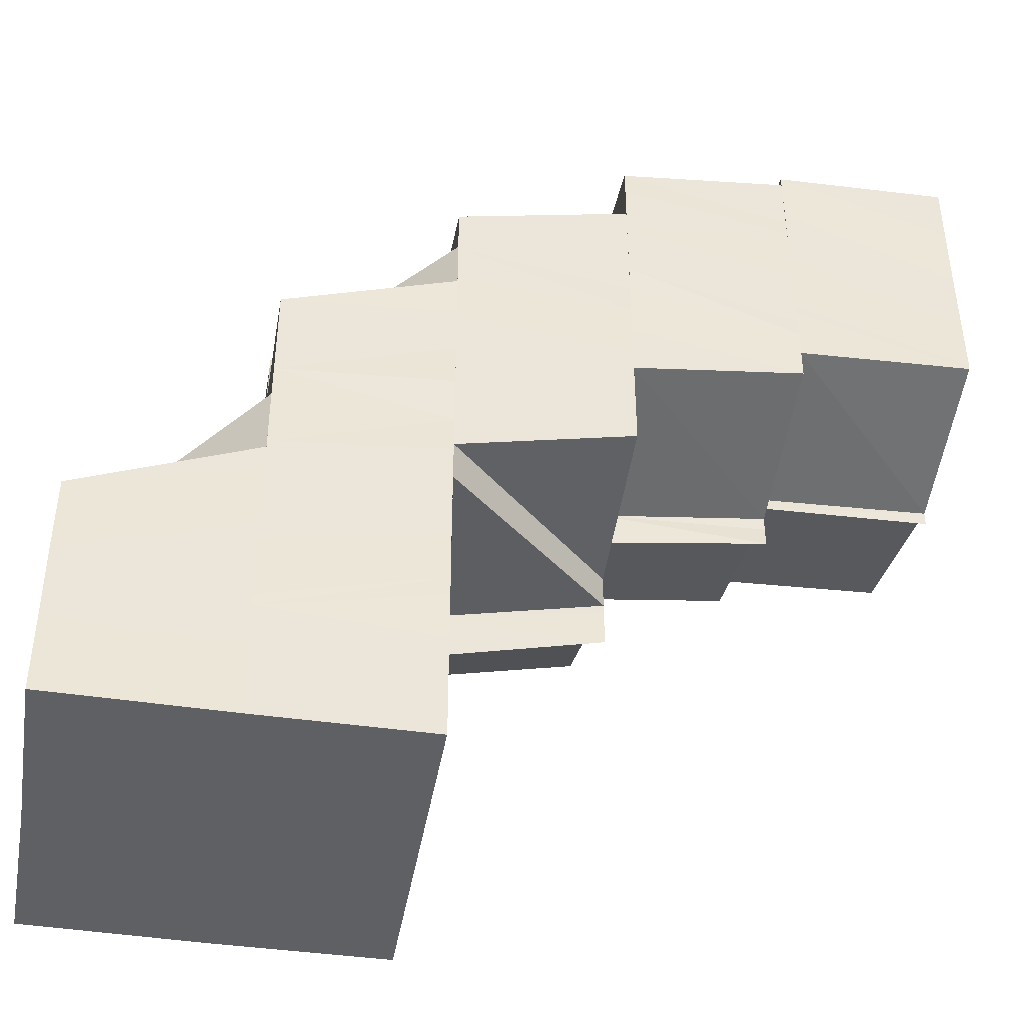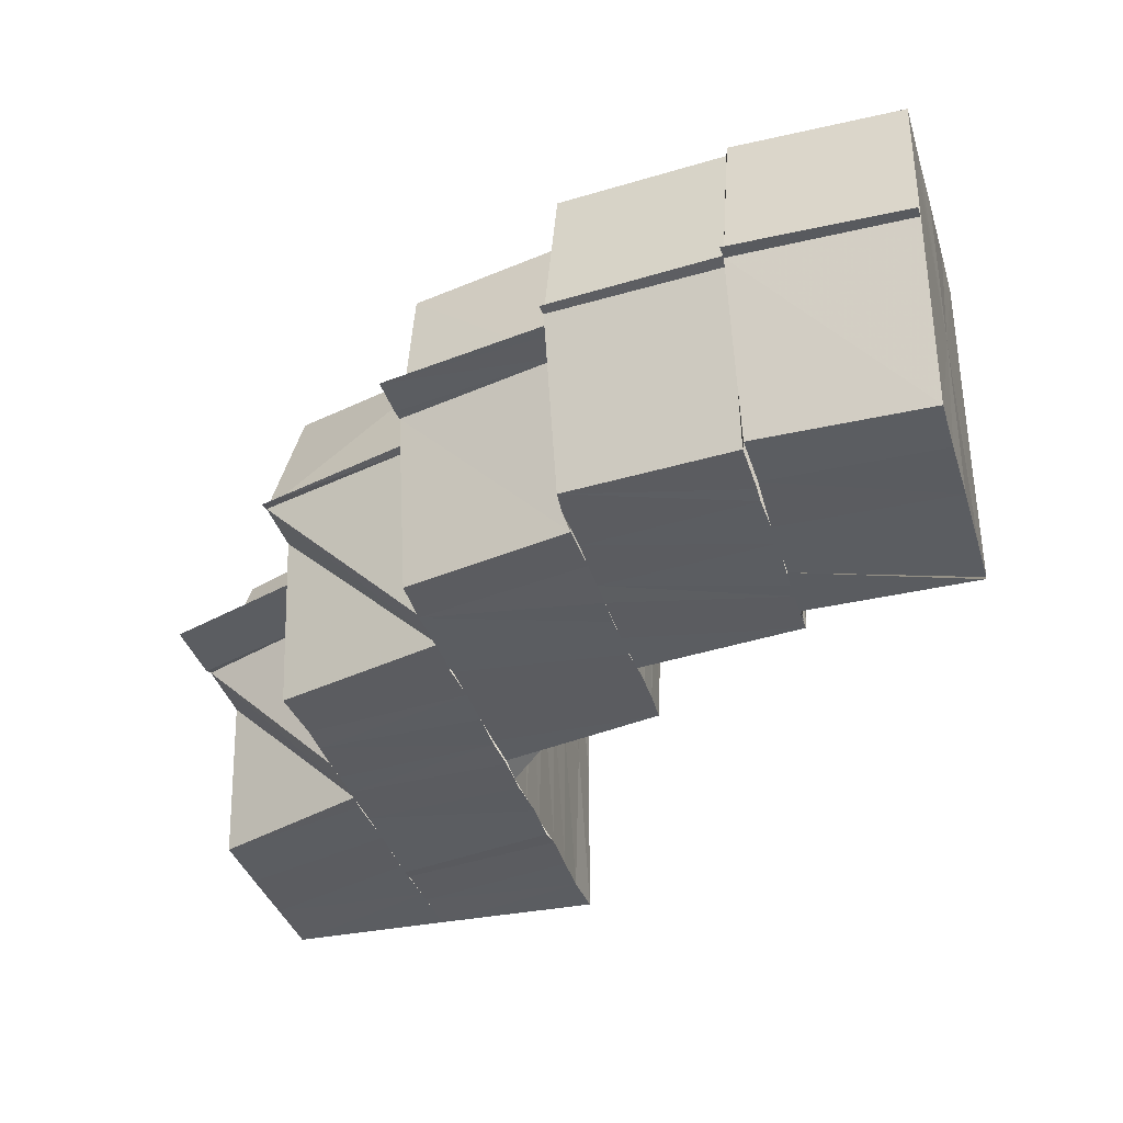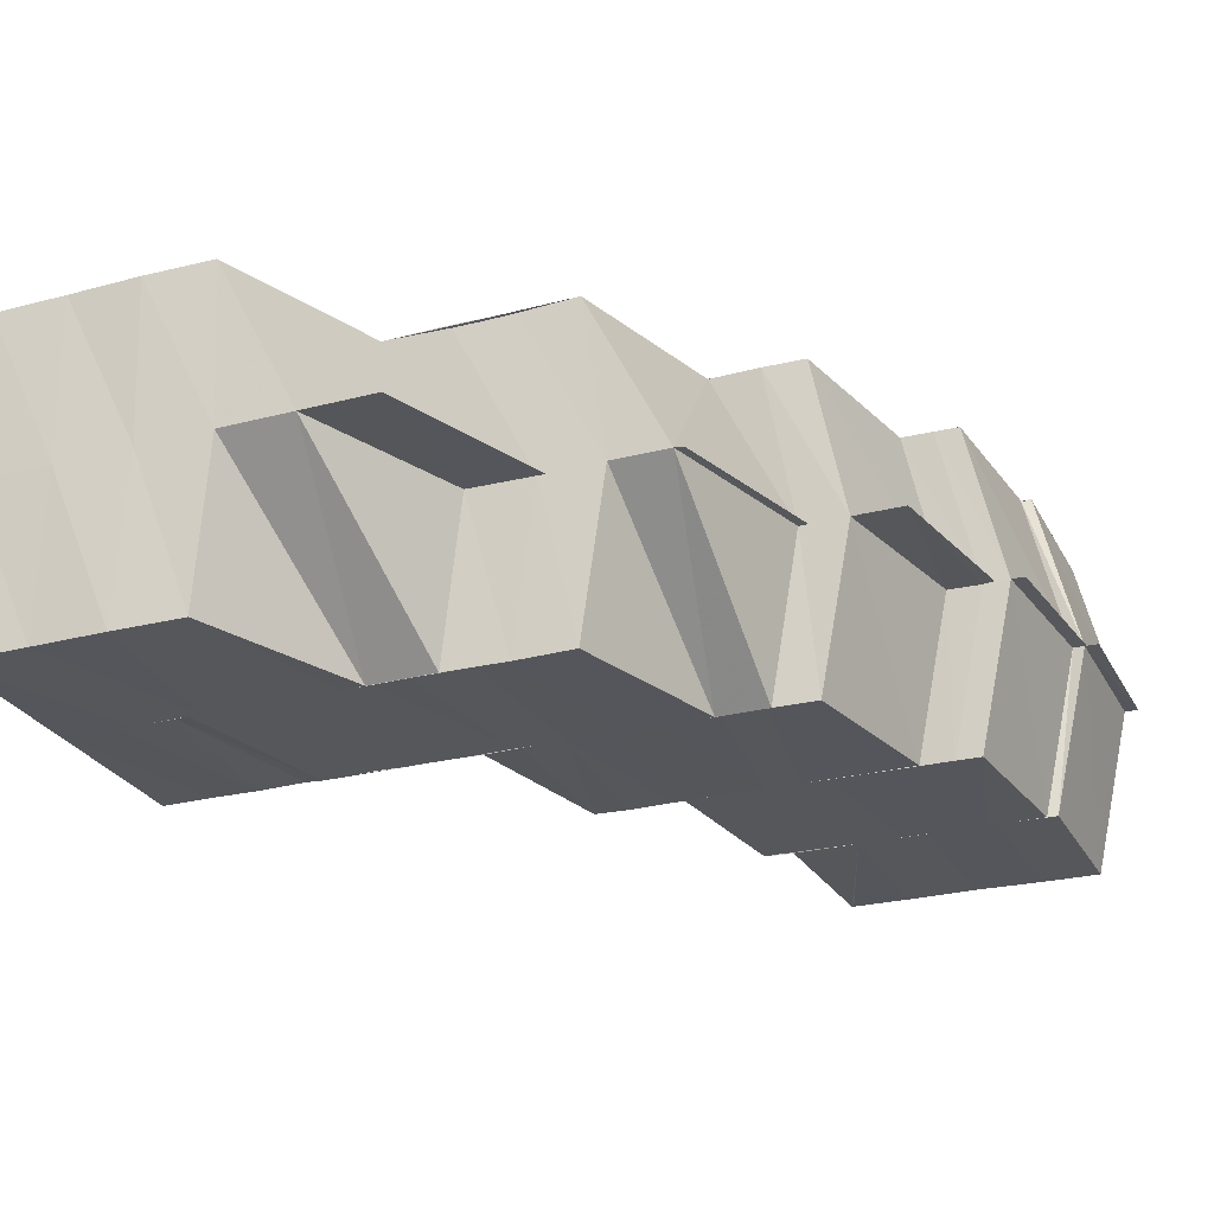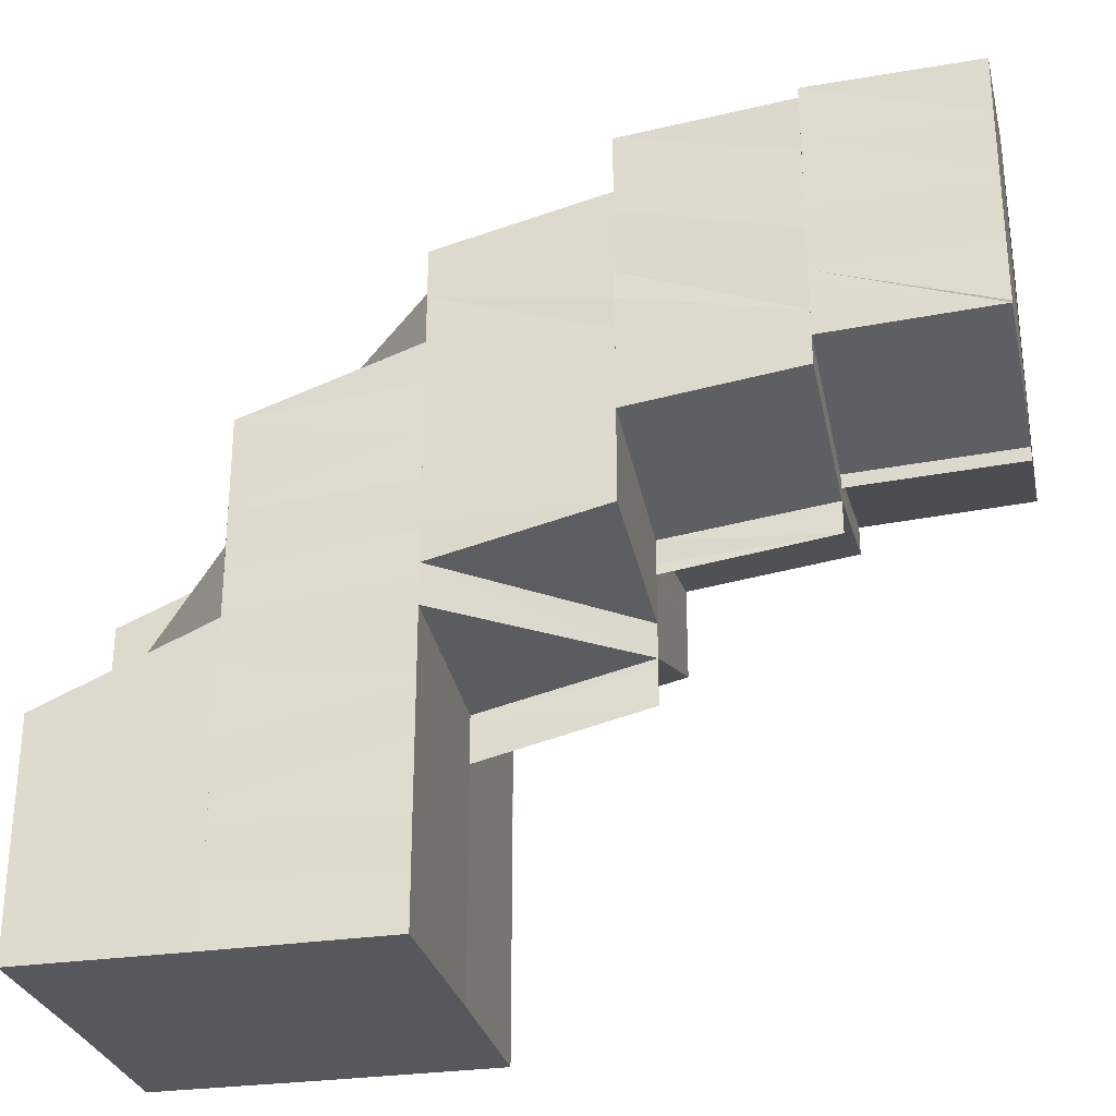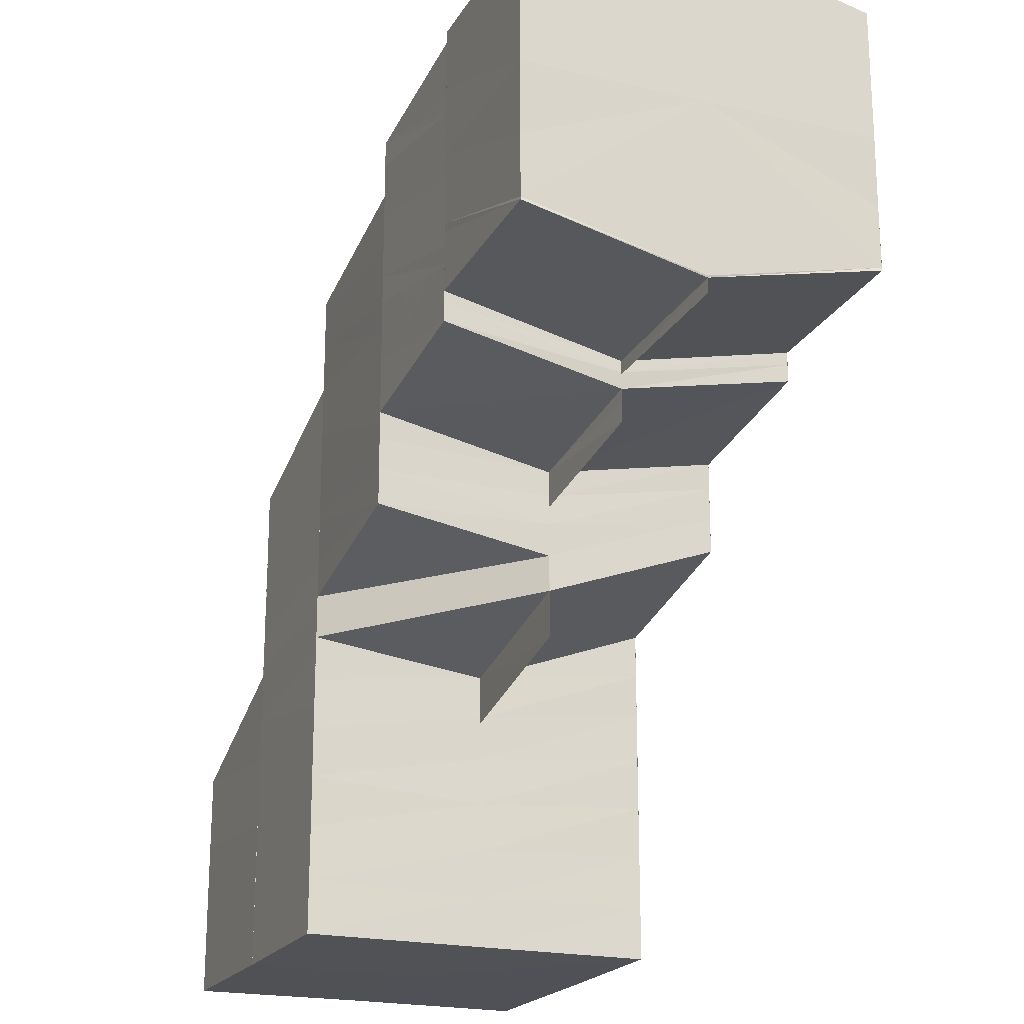
<metadata>
{"format":"obj","ext":"obj","renderer":"f3d","projection":"perspective","resolution":1024,"background":"white","views":[{"elev":-42.8,"azim":-9.7,"up":"+Z"},{"elev":-35.3,"azim":15.6,"up":"+Y"},{"elev":-26.4,"azim":-68.1,"up":"+Y"},{"elev":-28.6,"azim":12.5,"up":"+Z"},{"elev":-20.7,"azim":67.2,"up":"+Z"}]}
</metadata>
<code>
o 12244
v 2216 1884 8.421
v 2216 1884 8.421
v 2216 1884 8.42
v 2216 1884 8.42
v 2216 1884 8.42
v 2216 1884 8.418
v 2216 1884 8.418
v 2216 1884 8.418
v 2216 1884 8.415
v 2216 1884 8.418
v 2216 1884 8.415
v 2216 1884 8.41
v 2216 1884 8.415
v 2216 1884 8.411
v 2216 1884 8.406
v 2216 1884 8.411
v 2216 1884 8.407
v 2216 1884 8.403
v 2216 1884 8.407
v 2216 1884 8.403
v 2216 1884 8.4
v 2216 1884 8.403
v 2216 1884 8.399
v 2216 1884 8.4
v 2216 1884 8.401
v 2216 1884 8.4
v 2216 1884 8.403
v 2216 1884 8.4
v 2216 1884 8.402
v 2216 1884 8.399
v 2216 1884 8.399
v 2216 1884 8.401
v 2216 1884 8.401
v 2216 1884 8.4
v 2216 1884 8.403
v 2216 1884 8.403
v 2216 1884 8.402
v 2216 1884 8.4
v 2216 1884 8.401
v 2216 1884 8.397
v 2216 1884 8.398
v 2216 1884 8.397
v 2216 1884 8.399
v 2216 1884 8.401
v 2216 1884 8.4
v 2216 1884 8.401
v 2216 1884 8.397
v 2216 1884 8.399
v 2216 1884 8.4
v 2216 1884 8.4
v 2216 1884 8.404
v 2216 1884 8.403
v 2216 1884 8.408
v 2216 1884 8.409
v 2216 1884 8.413
v 2216 1884 8.412
v 2216 1884 8.416
v 2216 1884 8.417
v 2216 1884 8.417
v 2216 1884 8.42
v 2216 1884 8.418
v 2216 1884 8.42
v 2216 1884 8.42
v 2216 1884 8.418
v 2216 1884 8.42
v 2216 1884 8.419
v 2216 1884 8.418
v 2216 1884 8.42
v 2216 1884 8.416
v 2216 1884 8.42
v 2216 1884 8.42
v 2216 1884 8.418
v 2216 1884 8.421
v 2216 1884 8.421
v 2216 1884 8.421
v 2216 1884 8.418
v 2216 1884 8.418
v 2216 1884 8.418
v 2216 1884 8.415
v 2216 1884 8.42
v 2216 1884 8.417
v 2216 1884 8.417
v 2216 1884 8.42
v 2216 1884 8.415
v 2216 1884 8.415
v 2216 1884 8.411
v 2216 1884 8.41
v 2216 1884 8.411
v 2216 1884 8.407
v 2216 1884 8.406
v 2216 1884 8.407
v 2216 1884 8.403
v 2216 1884 8.403
v 2216 1884 8.403
v 2216 1884 8.406
v 2216 1884 8.403
v 2216 1884 8.403
v 2216 1884 8.403
v 2216 1884 8.401
v 2216 1884 8.4
v 2216 1884 8.399
v 2216 1884 8.4
v 2216 1884 8.401
v 2216 1884 8.403
v 2216 1884 8.403
v 2216 1884 8.403
v 2216 1884 8.401
v 2216 1884 8.401
v 2216 1884 8.403
v 2216 1884 8.403
v 2216 1884 8.401
v 2216 1884 8.411
v 2216 1884 8.403
v 2216 1884 8.407
v 2216 1884 8.411
v 2216 1884 8.415
v 2216 1884 8.418
v 2216 1884 8.42
v 2216 1884 8.418
v 2216 1884 8.415
v 2216 1884 8.411
v 2216 1884 8.407
v 2216 1884 8.42
v 2216 1884 8.418
v 2216 1884 8.417
v 2216 1884 8.42
v 2216 1884 8.419
v 2216 1884 8.42
v 2216 1884 8.416
v 2216 1884 8.417
v 2216 1884 8.416
v 2216 1884 8.414
v 2216 1884 8.413
v 2216 1884 8.415
v 2216 1884 8.412
v 2216 1884 8.409
v 2216 1884 8.415
v 2216 1884 8.408
v 2216 1884 8.405
v 2216 1884 8.404
v 2216 1884 8.406
v 2216 1884 8.403
v 2216 1884 8.4
v 2216 1884 8.401
v 2216 1884 8.399
v 2216 1884 8.417
v 2216 1884 8.415
v 2216 1884 8.416
v 2216 1884 8.418
v 2216 1884 8.415
v 2216 1884 8.413
v 2216 1884 8.412
v 2216 1884 8.415
v 2216 1884 8.416
v 2216 1884 8.413
v 2216 1884 8.415
v 2216 1884 8.412
v 2216 1884 8.415
v 2216 1884 8.411
v 2216 1884 8.413
v 2216 1884 8.417
v 2216 1884 8.416
v 2216 1884 8.415
v 2216 1884 8.408
v 2216 1884 8.41
v 2216 1884 8.404
v 2216 1884 8.402
v 2216 1884 8.399
v 2216 1884 8.397
v 2216 1884 8.394
v 2216 1884 8.392
v 2216 1884 8.391
v 2216 1884 8.393
v 2216 1884 8.396
v 2216 1884 8.392
v 2216 1884 8.39
v 2216 1884 8.394
v 2216 1884 8.392
v 2216 1884 8.394
v 2216 1884 8.396
v 2216 1884 8.394
v 2216 1884 8.398
v 2216 1884 8.397
v 2216 1884 8.394
v 2216 1884 8.392
v 2216 1884 8.394
v 2216 1884 8.396
v 2216 1884 8.396
v 2216 1884 8.396
v 2216 1884 8.395
v 2216 1884 8.397
v 2216 1884 8.398
v 2216 1884 8.399
v 2216 1884 8.4
v 2216 1884 8.402
v 2216 1884 8.401
v 2216 1884 8.404
v 2216 1884 8.405
v 2216 1884 8.408
v 2216 1884 8.41
v 2216 1884 8.411
v 2216 1884 8.412
v 2216 1884 8.41
v 2216 1884 8.408
v 2216 1884 8.408
v 2216 1884 8.405
v 2216 1884 8.406
v 2216 1884 8.41
v 2216 1884 8.407
v 2216 1884 8.406
v 2216 1884 8.41
v 2216 1884 8.41
v 2216 1884 8.41
v 2216 1884 8.406
v 2216 1884 8.407
v 2216 1884 8.41
v 2216 1884 8.41
v 2216 1884 8.41
v 2216 1884 8.406
v 2216 1884 8.405
v 2216 1884 8.403
v 2216 1884 8.402
v 2216 1884 8.399
v 2216 1884 8.396
v 2216 1884 8.394
v 2216 1884 8.391
v 2216 1884 8.389
v 2216 1884 8.386
v 2216 1884 8.387
v 2216 1884 8.382
v 2216 1884 8.384
v 2216 1884 8.379
v 2216 1884 8.379
v 2216 1884 8.379
v 2216 1884 8.376
v 2216 1884 8.398
v 2216 1884 8.402
v 2216 1884 8.405
v 2216 1884 8.399
v 2216 1884 8.398
v 2216 1884 8.402
v 2216 1884 8.394
v 2216 1884 8.4
v 2216 1884 8.396
v 2216 1884 8.395
v 2216 1884 8.399
v 2216 1884 8.395
v 2216 1884 8.391
v 2216 1884 8.391
v 2216 1884 8.39
v 2216 1884 8.395
v 2216 1884 8.396
v 2216 1884 8.395
v 2216 1884 8.395
v 2216 1884 8.391
v 2216 1884 8.394
v 2216 1884 8.398
v 2216 1884 8.395
v 2216 1884 8.399
v 2216 1884 8.396
v 2216 1884 8.4
v 2216 1884 8.391
v 2216 1884 8.39
v 2216 1884 8.387
v 2216 1884 8.386
v 2216 1884 8.385
v 2216 1884 8.381
v 2216 1884 8.382
v 2216 1884 8.386
v 2216 1884 8.386
v 2216 1884 8.39
v 2216 1884 8.377
v 2216 1884 8.382
v 2216 1884 8.377
v 2216 1884 8.373
v 2216 1884 8.377
v 2216 1884 8.373
v 2216 1884 8.373
v 2216 1884 8.382
v 2216 1884 8.386
v 2216 1884 8.382
v 2216 1884 8.377
v 2216 1884 8.386
v 2216 1884 8.382
v 2216 1884 8.377
v 2216 1884 8.377
v 2216 1884 8.382
v 2216 1884 8.373
v 2216 1884 8.373
v 2216 1884 8.377
v 2216 1884 8.373
v 2216 1884 8.373
v 2216 1884 8.373
v 2216 1884 8.373
v 2216 1884 8.373
v 2216 1884 8.376
v 2216 1884 8.373
v 2216 1884 8.376
v 2216 1884 8.373
v 2216 1884 8.376
v 2216 1884 8.373
v 2216 1884 8.373
v 2216 1884 8.375
v 2216 1884 8.373
v 2216 1884 8.379
v 2216 1884 8.376
v 2216 1884 8.377
v 2216 1884 8.377
v 2216 1884 8.373
v 2216 1884 8.376
v 2216 1884 8.381
v 2216 1884 8.382
v 2216 1884 8.385
v 2216 1884 8.386
v 2216 1884 8.389
v 2216 1884 8.39
v 2216 1884 8.376
v 2216 1884 8.379
v 2216 1884 8.373
v 2216 1884 8.376
v 2216 1884 8.379
v 2216 1884 8.381
v 2216 1884 8.379
v 2216 1884 8.38
v 2216 1884 8.382
v 2216 1884 8.381
v 2216 1884 8.384
v 2216 1884 8.386
v 2216 1884 8.387
v 2216 1884 8.389
v 2216 1884 8.391
v 2216 1884 8.392
v 2216 1884 8.394
v 2216 1884 8.392
v 2216 1884 8.396
v 2216 1884 8.397
v 2216 1884 8.399
v 2216 1884 8.402
v 2216 1884 8.402
v 2216 1884 8.398
v 2216 1884 8.405
v 2216 1884 8.418
v 2216 1884 8.417
v 2216 1884 8.416
v 2216 1884 8.416
v 2216 1884 8.415
v 2216 1884 8.418
v 2216 1884 8.418
v 2216 1884 8.415
v 2216 1884 8.416
v 2216 1884 8.4
v 2216 1884 8.397
v 2216 1884 8.396
v 2216 1884 8.397
v 2216 1884 8.397
v 2216 1884 8.395
v 2216 1884 8.397
v 2216 1884 8.396
v 2216 1884 8.397
v 2216 1884 8.4
v 2216 1884 8.388
v 2216 1884 8.391
v 2216 1884 8.388
v 2216 1884 8.388
v 2216 1884 8.387
v 2216 1884 8.386
v 2216 1884 8.388
v 2216 1884 8.39
v 2216 1884 8.388
v 2216 1884 8.39
v 2216 1884 8.391
v 2216 1884 8.386
v 2216 1884 8.388
v 2216 1884 8.388
v 2216 1884 8.386
v 2216 1884 8.387
v 2216 1884 8.384
v 2216 1884 8.386
v 2216 1884 8.388
v 2216 1884 8.383
v 2216 1884 8.384
v 2216 1884 8.381
v 2216 1884 8.381
v 2216 1884 8.381
v 2216 1884 8.379
v 2216 1884 8.378
v 2216 1884 8.388
v 2216 1884 8.386
v 2216 1884 8.388
f 1 2 3
f 2 4 5
f 6 4 5
f 7 8 3
f 9 8 10
f 11 9 7
f 12 9 13
f 14 12 11
f 15 12 16
f 17 15 14
f 18 15 19
f 18 20 15
f 21 22 18
f 21 23 24
f 25 21 26
f 25 21 27
f 28 29 20
f 28 30 29
f 31 32 29
f 33 31 28
f 34 28 35
f 36 37 34
f 37 28 38
f 37 39 28
f 31 40 41
f 40 42 41
f 43 40 44
f 40 45 46
f 42 47 48
f 49 47 48
f 46 50 51
f 50 52 51
f 51 52 53
f 51 53 54
f 54 53 55
f 53 56 55
f 55 56 57
f 55 57 58
f 59 57 60
f 61 58 62
f 62 63 64
f 65 66 60
f 66 67 68
f 69 67 68
f 70 71 72
f 70 71 73
f 71 74 75
f 71 76 77
f 72 78 79
f 80 81 78
f 82 80 83
f 78 84 85
f 79 84 86
f 84 87 88
f 86 87 89
f 87 90 91
f 89 90 92
f 90 93 94
f 90 95 96
f 95 97 96
f 98 97 99
f 100 101 99
f 101 102 103
f 104 102 103
f 105 106 107
f 106 108 107
f 108 109 110
f 107 111 110
f 107 110 112
f 110 19 112
f 113 107 112
f 114 105 112
f 115 114 112
f 116 115 112
f 117 116 112
f 118 117 112
f 119 118 112
f 120 119 112
f 121 120 112
f 122 121 112
f 123 124 125
f 123 124 126
f 124 127 128
f 124 129 130
f 130 131 132
f 131 133 132
f 129 134 133
f 133 135 136
f 137 135 133
f 135 138 136
f 136 138 139
f 138 140 139
f 138 141 140
f 141 142 140
f 140 142 39
f 142 143 39
f 144 143 145
f 146 147 137
f 147 148 149
f 150 151 137
f 147 152 151
f 153 152 154
f 154 155 156
f 155 157 158
f 159 157 158
f 160 159 150
f 160 158 161
f 162 163 161
f 164 159 160
f 165 164 160
f 166 164 165
f 166 167 164
f 168 167 166
f 168 169 167
f 170 169 168
f 170 171 169
f 172 171 170
f 173 172 170
f 173 170 174
f 175 172 173
f 175 176 172
f 177 178 173
f 179 173 174
f 180 177 179
f 181 173 179
f 179 174 182
f 183 184 181
f 184 185 186
f 183 186 187
f 188 179 182
f 188 182 50
f 189 179 188
f 188 190 191
f 192 189 188
f 193 183 189
f 194 183 193
f 195 194 193
f 195 193 196
f 197 195 196
f 198 195 197
f 199 198 197
f 199 197 141
f 200 199 141
f 201 199 200
f 151 201 200
f 202 201 151
f 202 203 201
f 203 204 201
f 205 203 202
f 159 205 202
f 205 206 203
f 206 207 208
f 209 210 208
f 211 209 212
f 213 214 204
f 214 215 216
f 217 214 218
f 219 220 204
f 219 221 220
f 206 222 219
f 222 221 219
f 223 222 206
f 223 224 222
f 225 224 223
f 225 226 224
f 227 226 225
f 227 228 226
f 228 229 226
f 228 230 229
f 230 231 229
f 230 232 231
f 233 232 230
f 234 235 232
f 222 236 221
f 221 237 238
f 236 239 221
f 239 240 237
f 221 239 241
f 236 242 239
f 243 244 239
f 244 245 246
f 242 247 246
f 248 249 247
f 250 249 247
f 242 250 251
f 252 248 253
f 254 255 252
f 251 256 257
f 258 255 256
f 259 258 257
f 258 260 261
f 262 263 256
f 262 264 263
f 250 265 262
f 265 264 262
f 266 265 250
f 266 267 265
f 267 268 269
f 264 270 271
f 267 272 273
f 272 274 268
f 272 275 276
f 277 278 274
f 273 279 264
f 280 281 264
f 281 282 279
f 264 279 283
f 279 284 270
f 276 285 279
f 285 286 284
f 279 285 287
f 282 288 285
f 285 289 290
f 288 291 285
f 291 292 286
f 288 291 293
f 277 288 293
f 291 294 293
f 295 277 293
f 295 277 296
f 235 295 296
f 297 295 293
f 298 296 232
f 297 299 300
f 301 297 293
f 302 301 293
f 294 302 293
f 301 297 303
f 303 304 298
f 303 300 305
f 306 301 303
f 294 302 307
f 308 294 307
f 302 309 310
f 290 307 311
f 312 308 311
f 287 311 313
f 314 312 313
f 283 313 315
f 316 314 315
f 317 310 318
f 317 319 320
f 321 318 322
f 321 317 323
f 324 321 325
f 325 321 326
f 327 324 325
f 327 325 328
f 329 327 328
f 329 328 330
f 331 329 330
f 331 330 332
f 333 331 332
f 334 331 333
f 335 334 333
f 335 333 336
f 337 335 336
f 257 335 337
f 241 337 338
f 339 340 337
f 341 339 338
f 342 343 344
f 345 346 342
f 346 160 343
f 346 343 347
f 348 162 343
f 343 349 350
f 351 192 352
f 192 353 354
f 355 356 352
f 357 358 359
f 357 358 360
f 176 361 362
f 363 364 362
f 365 366 361
f 176 365 367
f 367 368 171
f 369 363 370
f 371 369 370
f 371 369 171
f 369 372 368
f 373 372 374
f 375 376 368
f 365 377 375
f 375 378 379
f 375 380 376
f 377 380 375
f 377 326 380
f 380 381 376
f 326 382 380
f 380 382 381
f 382 383 381
f 384 385 382
f 382 386 383
f 385 306 386
f 323 386 382
f 386 233 383
f 386 303 233
f 320 303 386
f 387 388 389

</code>
